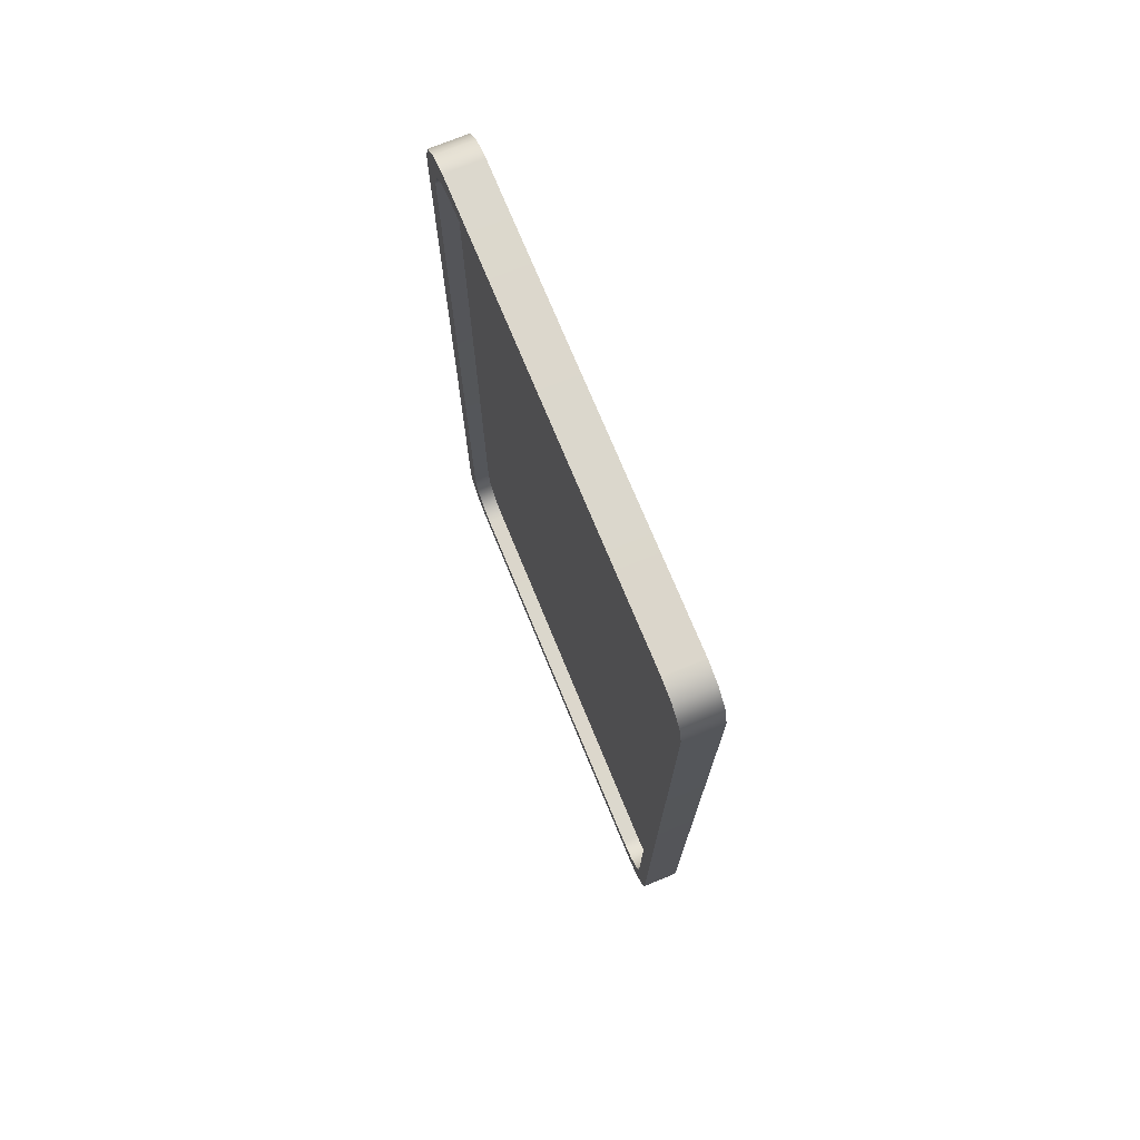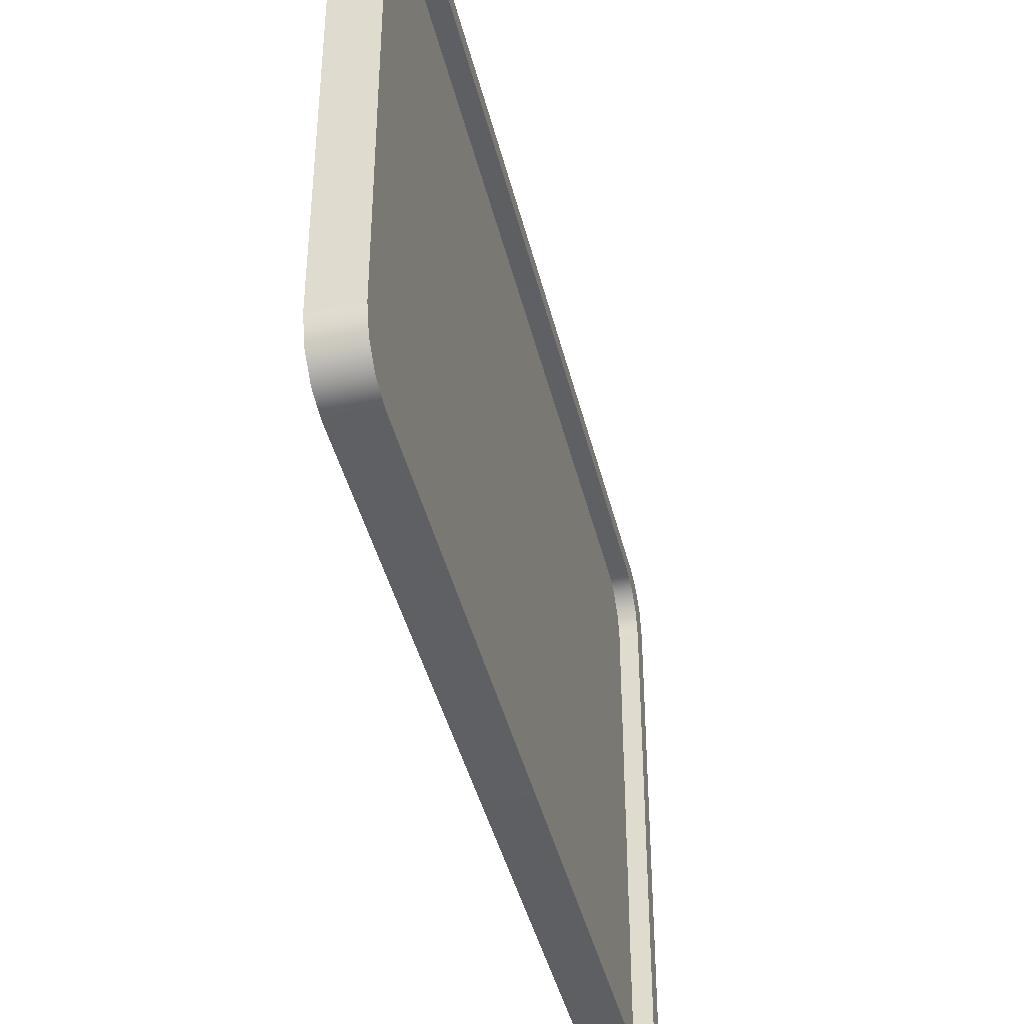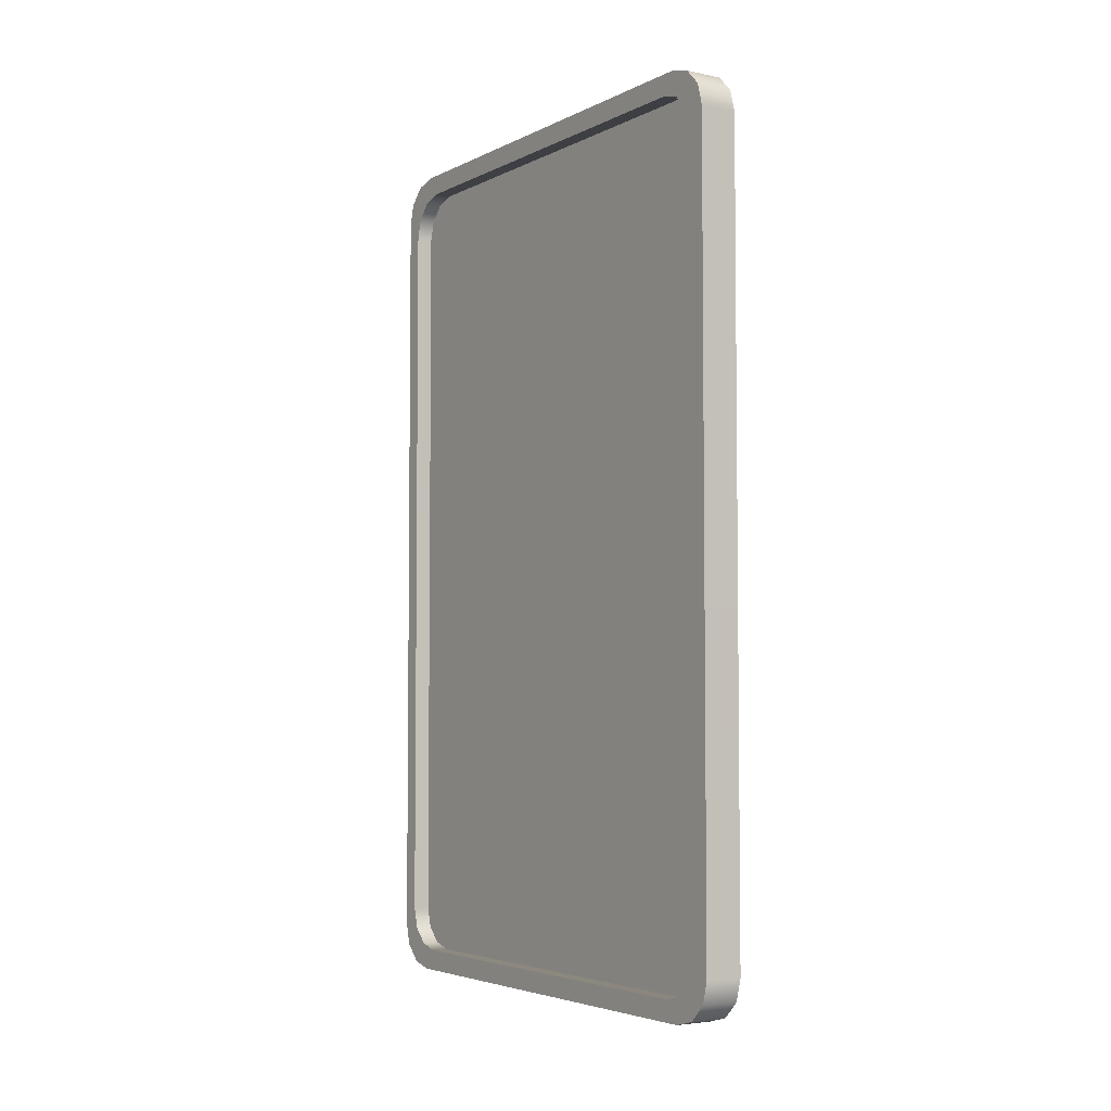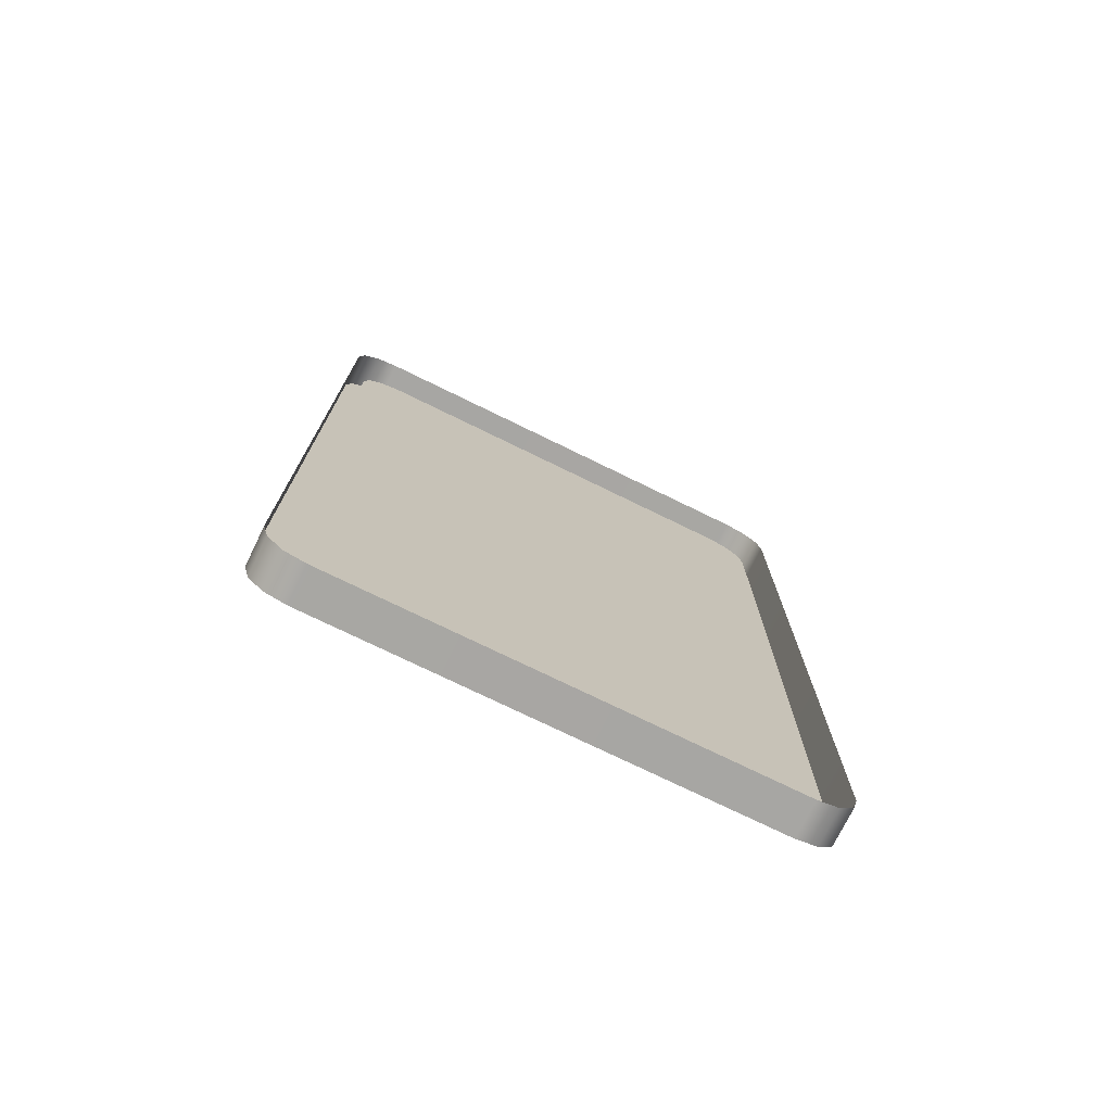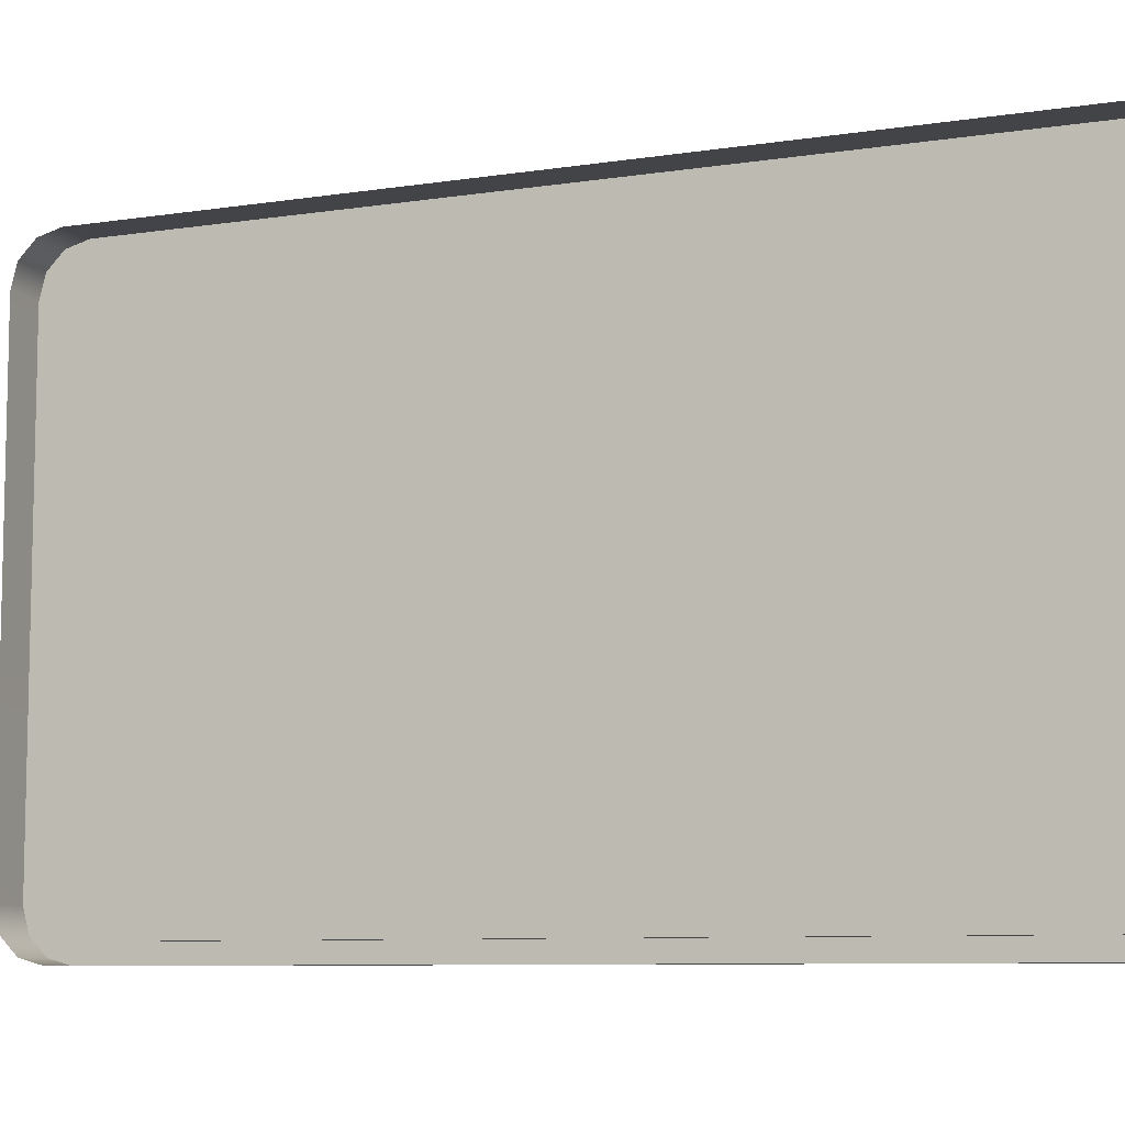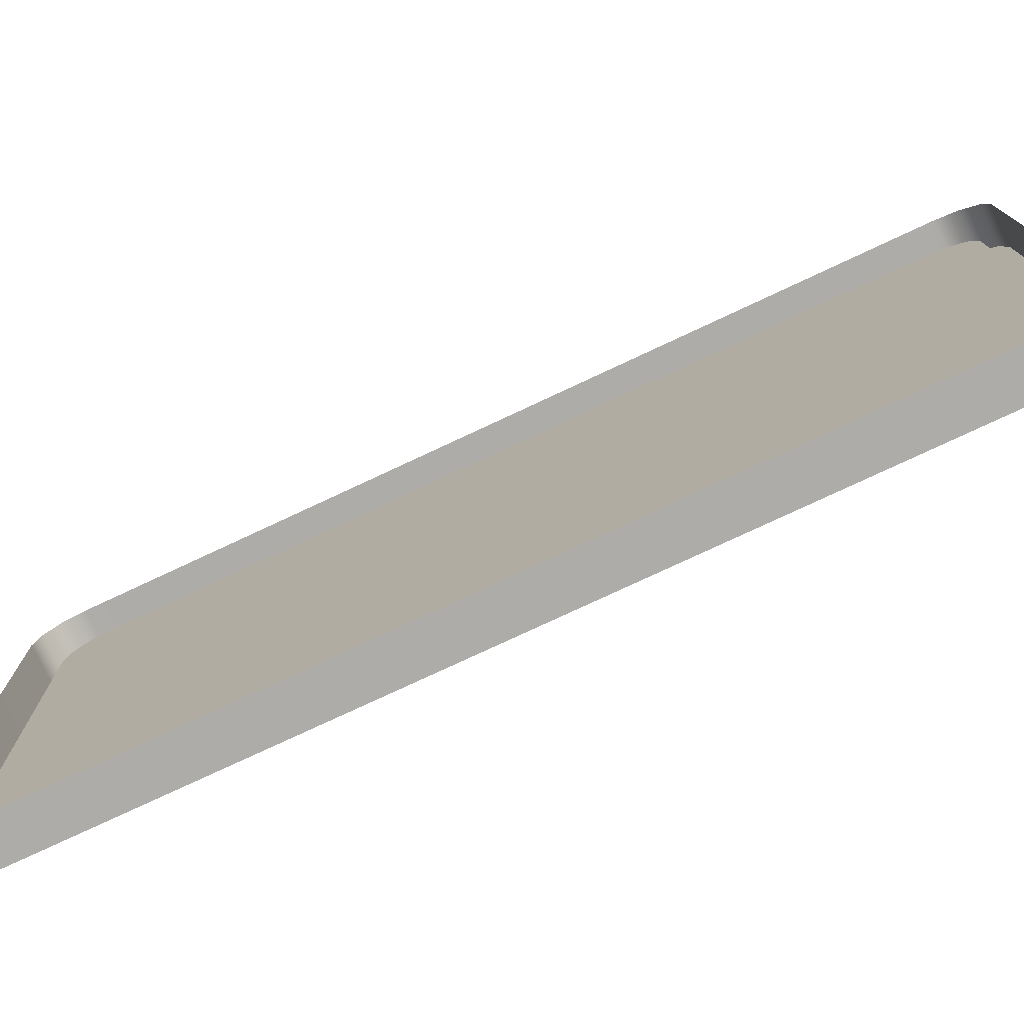
<metadata>
{"format":"obj","ext":"obj","renderer":"f3d","projection":"perspective","resolution":1024,"background":"white","views":[{"elev":73.1,"azim":157.7,"up":"+Z"},{"elev":-42.0,"azim":13.3,"up":"+Y"},{"elev":-4.3,"azim":146.5,"up":"+Z"},{"elev":-74.3,"azim":-116.1,"up":"+Z"},{"elev":-8.2,"azim":-66.7,"up":"+Y"},{"elev":-76.8,"azim":-64.9,"up":"+Y"}]}
</metadata>
<code>
g polySurface1
v -0.04478 0.2783 0.845
v -0.04478 1.151 0.845
v 0.02863 1.151 0.845
v 0.02863 0.2783 0.845
v 0.02863 0.2359 0.8337
v -0.04478 0.2359 0.8337
v -0.04478 1.194 0.8337
v 0.02863 1.194 0.8337
v -0.04478 1.236 0.7602
v -0.04478 1.236 -0.7602
v 0.02863 1.236 -0.7602
v 0.02863 1.236 0.7602
v 0.02863 1.225 0.8026
v -0.04478 1.225 0.8026
v 0.02863 1.194 0.8337
v -0.04478 1.194 0.8337
v -0.04478 1.225 -0.8026
v 0.02863 1.225 -0.8026
v -0.04478 1.194 -0.8337
v 0.02863 1.194 -0.8337
v -0.04478 1.151 -0.845
v -0.04478 0.2783 -0.845
v 0.02863 0.2783 -0.845
v 0.02863 1.151 -0.845
v 0.02863 1.194 -0.8337
v -0.04478 1.194 -0.8337
v -0.04478 0.2359 -0.8337
v 0.02863 0.2359 -0.8337
v -0.04478 0.1935 -0.7602
v -0.04478 0.1935 0.7602
v 0.02863 0.1935 0.7602
v 0.02863 0.1935 -0.7602
v -0.04478 0.2048 0.8026
v 0.02863 0.2048 0.8026
v -0.04478 0.2359 0.8337
v 0.02863 0.2359 0.8337
v 0.02863 0.2048 -0.8026
v -0.04478 0.2048 -0.8026
v 0.02863 0.2359 -0.8337
v -0.04478 0.2359 -0.8337
v -0.004019 0.2377 -0.7639
v -0.004019 0.227 -0.7235
v -0.004019 0.227 0.7235
v -0.004019 0.2377 0.7639
v -0.004019 0.2667 -0.7935
v -0.004019 0.2667 0.7935
v -0.004019 0.3064 -0.8043
v -0.004019 0.3064 0.8043
v -0.004019 1.123 -0.8043
v -0.004019 1.123 0.8043
v -0.004019 1.163 -0.7935
v -0.004019 1.163 0.7935
v -0.004019 1.192 -0.7639
v -0.004019 1.192 0.7639
v -0.004019 1.203 -0.7235
v -0.004019 1.203 0.7235
v 0.02863 1.151 -0.845
v 0.02863 1.123 -0.8043
v 0.02863 1.163 -0.7935
v 0.02863 1.194 -0.8337
v 0.02863 1.192 -0.7639
v 0.02863 1.225 -0.8026
v 0.02863 1.203 -0.7235
v 0.02863 1.236 -0.7602
v 0.02863 1.203 0.7235
v 0.02863 1.236 0.7602
v 0.02863 1.192 0.7639
v 0.02863 1.225 0.8026
v 0.02863 1.163 0.7935
v 0.02863 1.194 0.8337
v 0.02863 1.123 0.8043
v 0.02863 1.151 0.845
v 0.02863 0.3064 0.8043
v 0.02863 0.2783 0.845
v 0.02863 0.2667 0.7935
v 0.02863 0.2359 0.8337
v 0.02863 0.2377 0.7639
v 0.02863 0.2048 0.8026
v 0.02863 0.227 0.7235
v 0.02863 0.1935 0.7602
v 0.02863 0.227 -0.7235
v 0.02863 0.1935 -0.7602
v 0.02863 0.2377 -0.7639
v 0.02863 0.2048 -0.8026
v 0.02863 0.2667 -0.7935
v 0.02863 0.2359 -0.8337
v 0.02863 0.3064 -0.8043
v 0.02863 0.2783 -0.845
v 0.02863 1.123 -0.8043
v -0.004019 1.123 -0.8043
v -0.004019 1.163 -0.7935
v 0.02863 1.163 -0.7935
v 0.02863 0.3064 -0.8043
v -0.004019 0.3064 -0.8043
v 0.02863 0.2667 -0.7935
v -0.004019 0.2667 -0.7935
v 0.02863 1.163 -0.7935
v -0.004019 1.163 -0.7935
v -0.004019 1.192 -0.7639
v 0.02863 1.192 -0.7639
v -0.004019 1.203 -0.7235
v 0.02863 1.203 -0.7235
v -0.004019 1.203 0.7235
v 0.02863 1.203 0.7235
v -0.004019 1.192 0.7639
v 0.02863 1.192 0.7639
v -0.004019 1.163 0.7935
v 0.02863 1.163 0.7935
v 0.02863 1.163 0.7935
v -0.004019 1.163 0.7935
v -0.004019 1.123 0.8043
v 0.02863 1.123 0.8043
v -0.004019 0.3064 0.8043
v 0.02863 0.3064 0.8043
v -0.004019 0.2667 0.7935
v 0.02863 0.2667 0.7935
v 0.02863 0.2667 0.7935
v -0.004019 0.2667 0.7935
v -0.004019 0.2377 0.7639
v 0.02863 0.2377 0.7639
v -0.004019 0.227 0.7235
v 0.02863 0.227 0.7235
v -0.004019 0.227 -0.7235
v 0.02863 0.227 -0.7235
v -0.004019 0.2377 -0.7639
v 0.02863 0.2377 -0.7639
v -0.004019 0.2667 -0.7935
v 0.02863 0.2667 -0.7935
g polySurface1_0
f -126 -127 -128
f -125 -126 -128
f -124 -125 -128
f -123 -124 -128
f -127 -126 -122
f -126 -121 -122
f -118 -119 -120
f -117 -118 -120
f -116 -117 -120
f -115 -116 -120
f -114 -116 -115
f -113 -114 -115
f -119 -118 -112
f -118 -111 -112
f -112 -111 -110
f -111 -109 -110
f -106 -107 -108
f -105 -106 -108
f -104 -105 -108
f -103 -104 -108
f -107 -106 -102
f -106 -101 -102
f -98 -99 -100
f -97 -98 -100
f -99 -98 -96
f -98 -95 -96
f -96 -95 -94
f -95 -93 -94
f -92 -97 -100
f -91 -92 -100
f -90 -92 -91
f -89 -90 -91
f -86 -87 -88
f -88 -85 -86
f -88 -84 -85
f -84 -83 -85
f -84 -82 -83
f -82 -81 -83
f -82 -80 -81
f -80 -79 -81
f -80 -78 -79
f -78 -77 -79
f -78 -76 -77
f -76 -75 -77
f -76 -74 -75
f -74 -73 -75
f -70 -71 -72
f -69 -70 -72
f -68 -70 -69
f -67 -68 -69
f -66 -68 -67
f -65 -66 -67
f -64 -66 -65
f -63 -64 -65
f -62 -64 -63
f -61 -62 -63
f -60 -62 -61
f -59 -60 -61
f -58 -60 -59
f -57 -58 -59
f -56 -58 -57
f -55 -56 -57
f -54 -56 -55
f -53 -54 -55
f -52 -54 -53
f -51 -52 -53
f -50 -52 -51
f -49 -50 -51
f -48 -50 -49
f -47 -48 -49
f -46 -48 -47
f -45 -46 -47
f -44 -46 -45
f -43 -44 -45
f -42 -44 -43
f -41 -42 -43
f -71 -42 -41
f -72 -71 -41
f -38 -39 -40
f -37 -38 -40
f -40 -39 -36
f -39 -35 -36
f -36 -35 -34
f -35 -33 -34
f -30 -31 -32
f -29 -30 -32
f -28 -30 -29
f -27 -28 -29
f -26 -28 -27
f -25 -26 -27
f -24 -26 -25
f -23 -24 -25
f -22 -24 -23
f -21 -22 -23
f -18 -19 -20
f -17 -18 -20
f -16 -18 -17
f -15 -16 -17
f -14 -16 -15
f -13 -14 -15
f -10 -11 -12
f -9 -10 -12
f -8 -10 -9
f -7 -8 -9
f -6 -8 -7
f -5 -6 -7
f -4 -6 -5
f -3 -4 -5
f -2 -4 -3
f -1 -2 -3

</code>
